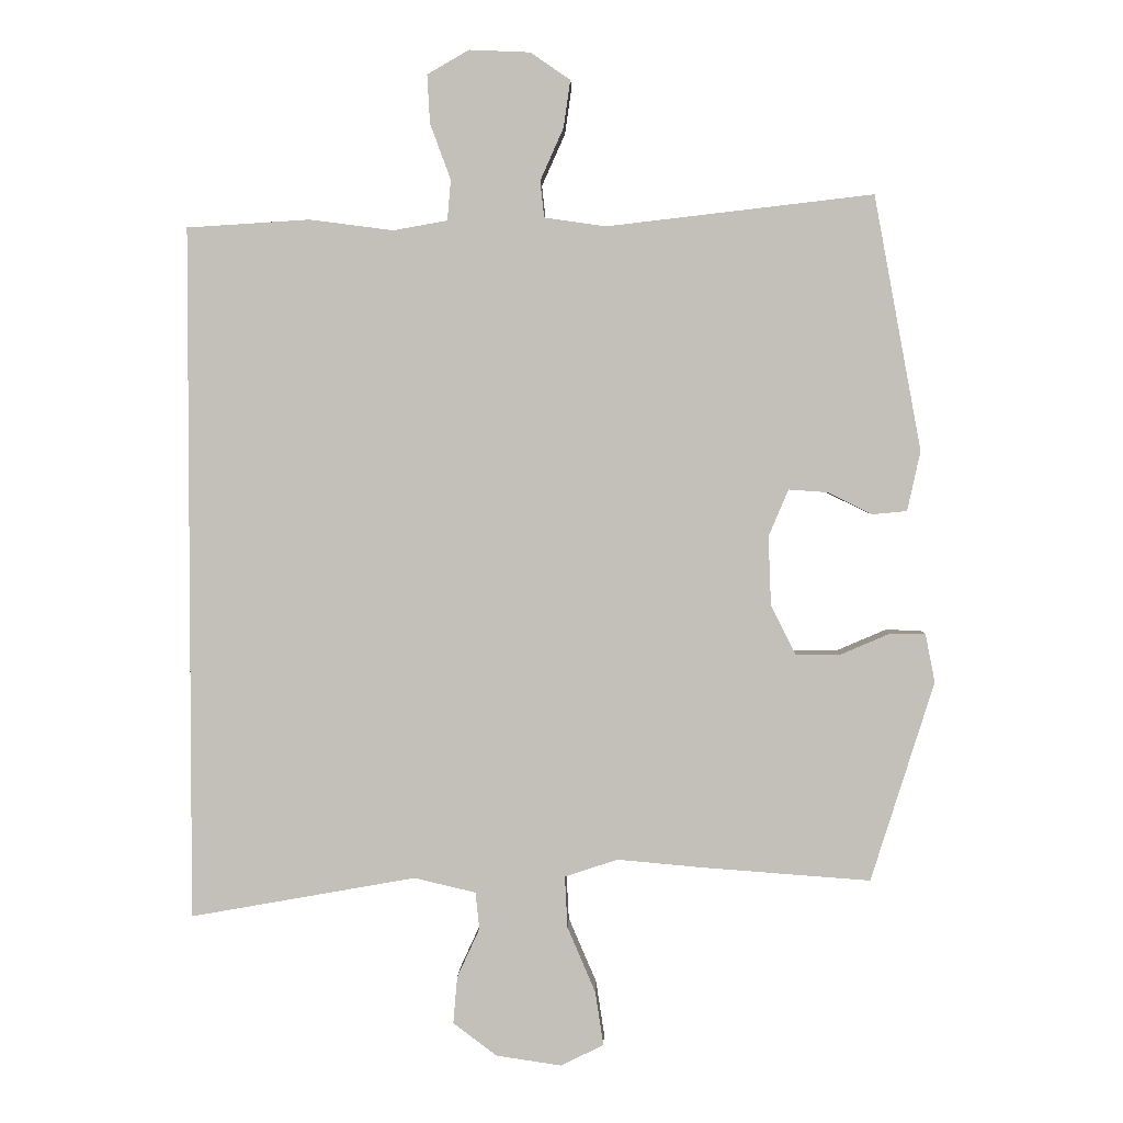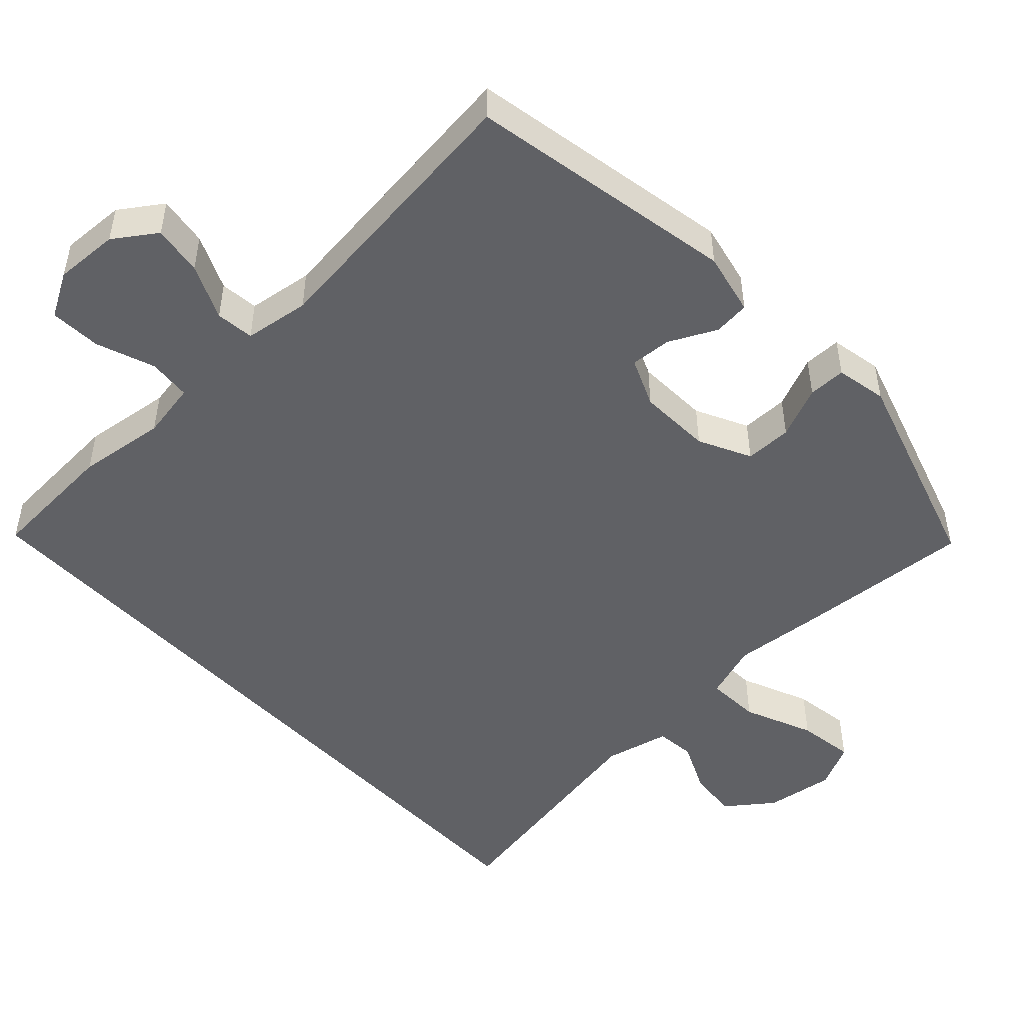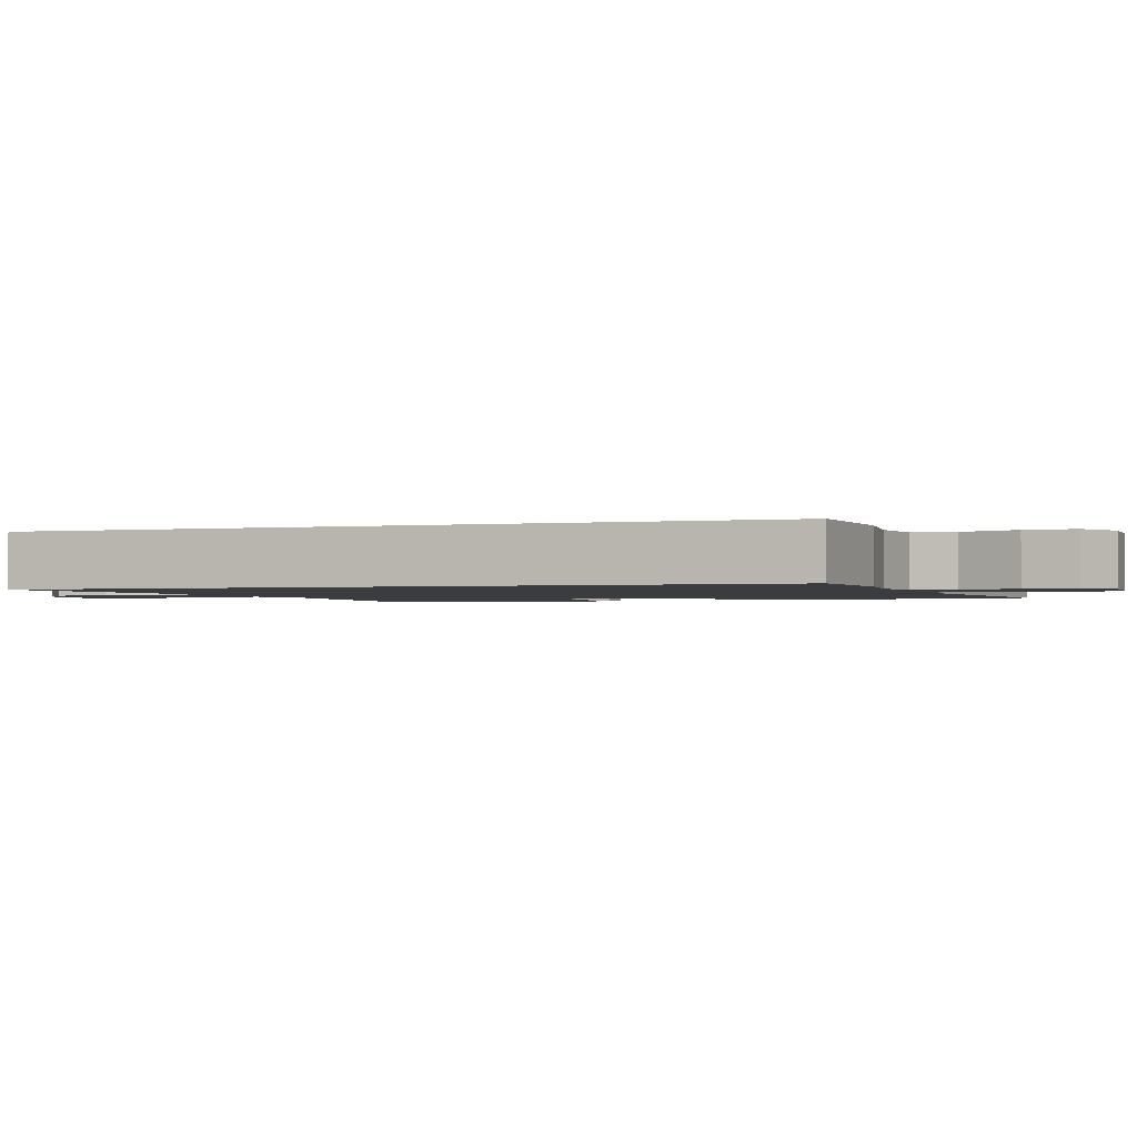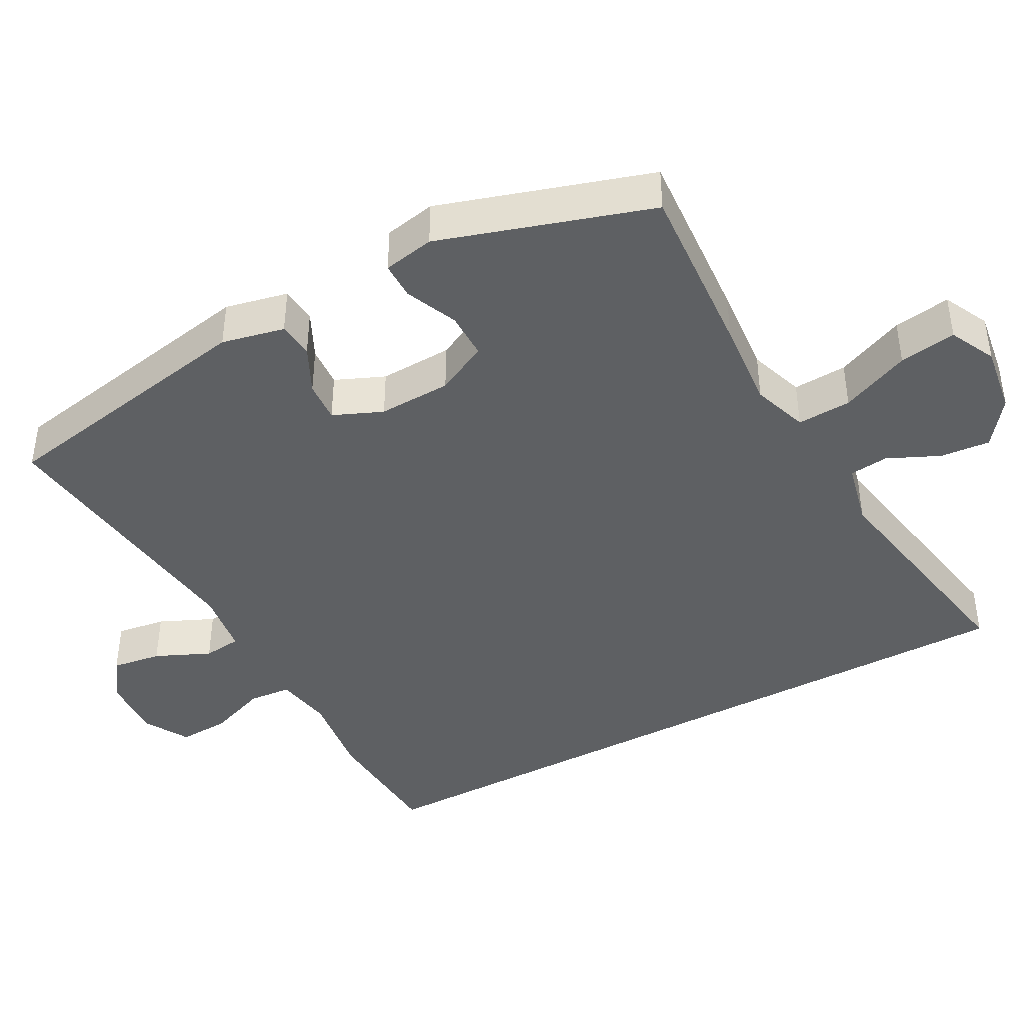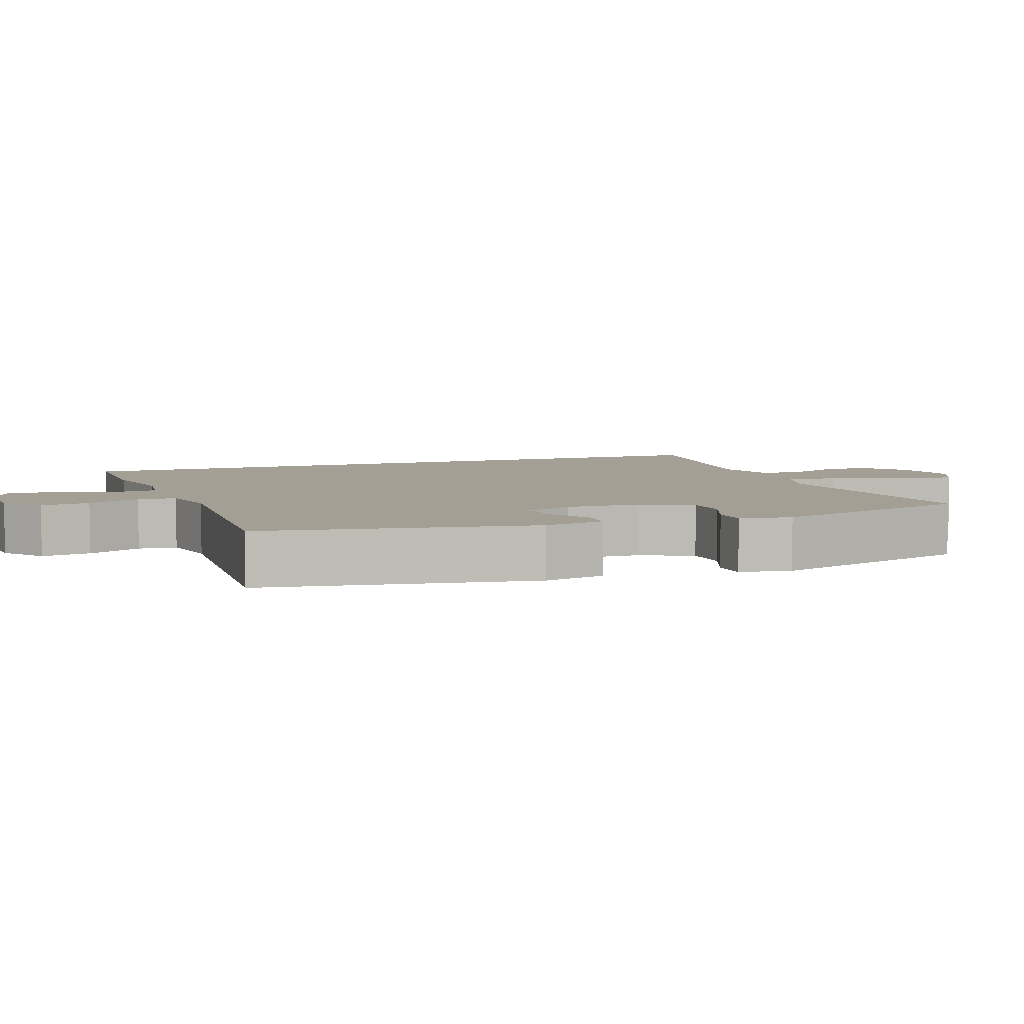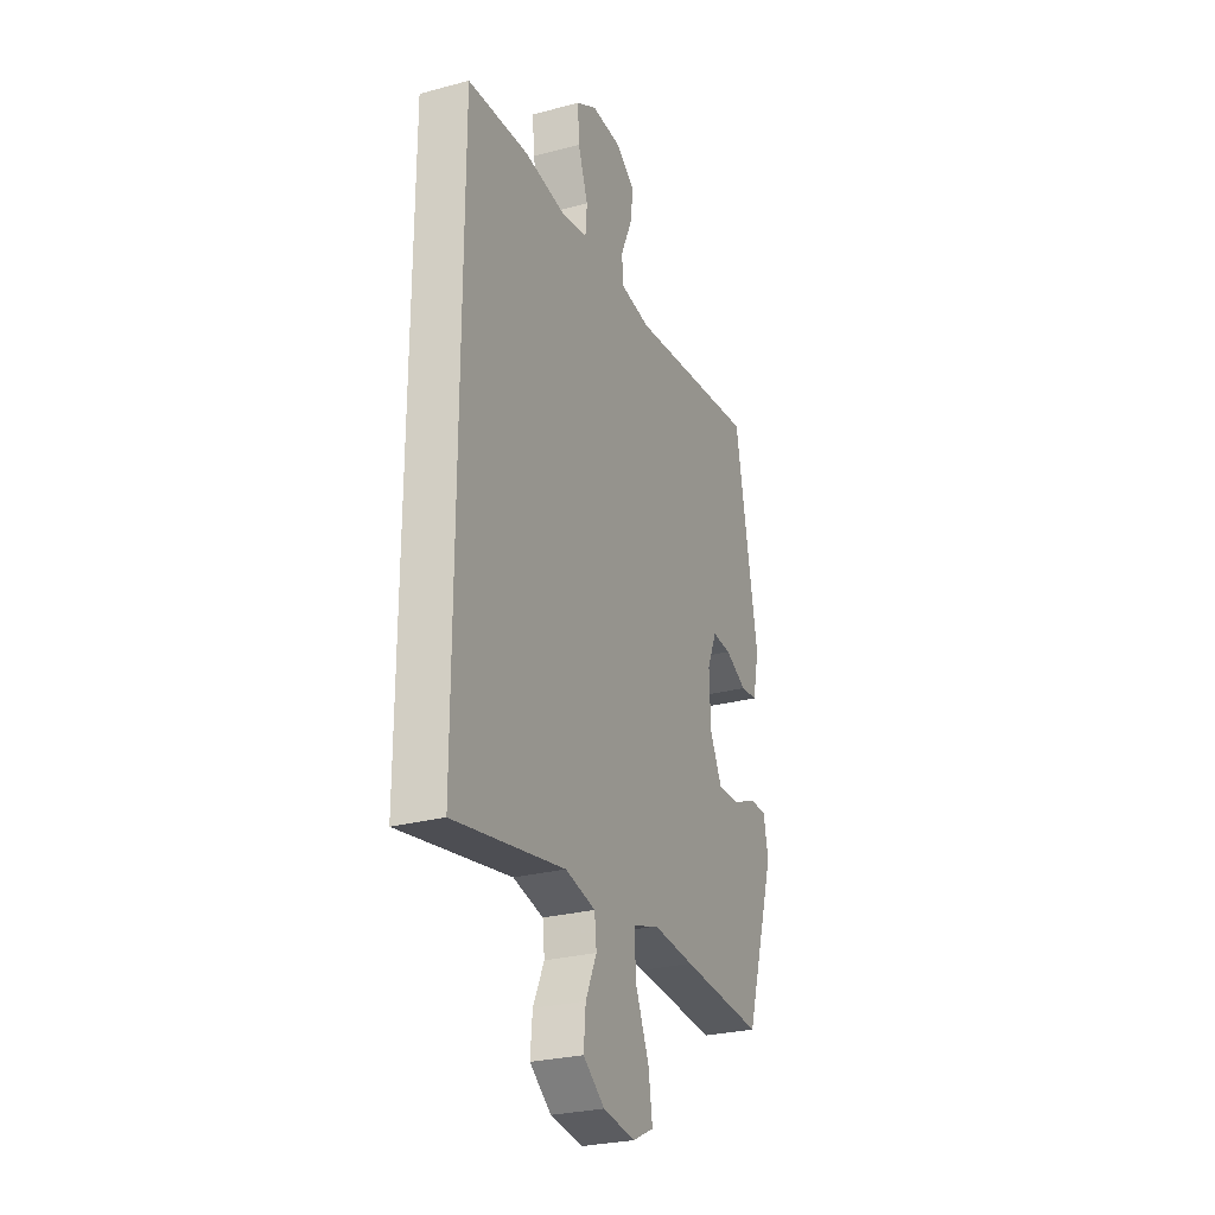
<metadata>
{"format":"obj","ext":"obj","renderer":"f3d","projection":"perspective","resolution":1024,"background":"white","views":[{"elev":2.8,"azim":1.8,"up":"+Z"},{"elev":-49.1,"azim":43.0,"up":"+Y"},{"elev":-1.6,"azim":-70.5,"up":"+Y"},{"elev":-42.1,"azim":118.5,"up":"+Y"},{"elev":5.4,"azim":68.2,"up":"+Y"},{"elev":-27.2,"azim":-67.5,"up":"+Z"}]}
</metadata>
<code>
v 0.5 0.07 -0.5
v 0.253 0.07 -0.482
v 0.129 0.07 -0.471
v 0.052 0.07 -0.497
v 0.056 0.07 -0.572
v 0.097 0.07 -0.668
v 0.109 0.07 -0.747
v 0.046 0.07 -0.778
v -0.049 0.07 -0.764
v -0.113 0.07 -0.716
v -0.107 0.07 -0.647
v -0.074 0.07 -0.575
v -0.08 0.07 -0.521
v -0.17 0.07 -0.5
v -0.5 0.07 -0.559
v -0.5 0.07 0.455
v -0.32 0.07 0.466
v -0.198 0.07 0.45
v -0.119 0.07 0.464
v -0.114 0.07 0.523
v -0.144 0.07 0.604
v -0.148 0.07 0.675
v -0.087 0.07 0.71
v 0.002 0.07 0.706
v 0.06 0.07 0.666
v 0.05 0.07 0.597
v 0.016 0.07 0.521
v 0.022 0.07 0.468
v 0.112 0.07 0.455
v 0.5 0.07 0.5
v 0.569 0.07 0.129
v 0.55 0.07 0.042
v 0.5 0.07 0.037
v 0.435 0.07 0.069
v 0.378 0.07 0.073
v 0.349 0.07 0.005
v 0.353 0.07 -0.096
v 0.389 0.07 -0.168
v 0.454 0.07 -0.168
v 0.526 0.07 -0.137
v 0.578 0.07 -0.137
v 0.592 0.07 -0.208
v 0.5 0 -0.5
v 0.253 0 -0.482
v 0.129 0 -0.471
v 0.052 0 -0.497
v 0.056 0 -0.572
v 0.097 0 -0.668
v 0.109 0 -0.747
v 0.046 0 -0.778
v -0.049 0 -0.764
v -0.113 0 -0.716
v -0.107 0 -0.647
v -0.074 0 -0.575
v -0.08 0 -0.521
v -0.17 0 -0.5
v -0.5 0 -0.559
v -0.5 0 0.455
v -0.32 0 0.466
v -0.198 0 0.45
v -0.119 0 0.464
v -0.114 0 0.523
v -0.144 0 0.604
v -0.148 0 0.675
v -0.087 0 0.71
v 0.002 0 0.706
v 0.06 0 0.666
v 0.05 0 0.597
v 0.016 0 0.521
v 0.022 0 0.468
v 0.112 0 0.455
v 0.5 0 0.5
v 0.569 0 0.129
v 0.55 0 0.042
v 0.5 0 0.037
v 0.435 0 0.069
v 0.378 0 0.073
v 0.349 0 0.005
v 0.353 0 -0.096
v 0.389 0 -0.168
v 0.454 0 -0.168
v 0.526 0 -0.137
v 0.578 0 -0.137
v 0.592 0 -0.208
f 1 2 3
f 42 1 3
f 41 42 3
f 40 41 3
f 39 40 3
f 38 39 3 4
f 37 38 4
f 36 37 4
f 35 36 4
f 32 33 34
f 31 32 34
f 30 31 34
f 29 30 34
f 28 29 34 35
f 25 26 27
f 24 25 27
f 23 24 27
f 22 23 27
f 21 22 27
f 20 21 27
f 19 20 27 28
f 28 35 4
f 19 28 4
f 18 19 4
f 16 17 18
f 15 16 18
f 14 15 18
f 10 11 12
f 9 10 12
f 8 9 12
f 7 8 12
f 6 7 12
f 5 6 12
f 5 12 13
f 4 5 13
f 4 13 14 18
f 45 44 43
f 45 43 84
f 45 84 83
f 45 83 82
f 45 82 81
f 46 45 81 80
f 46 80 79
f 46 79 78
f 46 78 77
f 76 75 74
f 76 74 73
f 76 73 72
f 76 72 71
f 77 76 71 70
f 69 68 67
f 69 67 66
f 69 66 65
f 69 65 64
f 69 64 63
f 69 63 62
f 70 69 62 61
f 46 77 70
f 46 70 61
f 46 61 60
f 60 59 58
f 60 58 57
f 60 57 56
f 54 53 52
f 54 52 51
f 54 51 50
f 54 50 49
f 54 49 48
f 54 48 47
f 55 54 47
f 55 47 46
f 60 56 55 46
f 1 43 44 2
f 2 44 45 3
f 3 45 46 4
f 4 46 47 5
f 5 47 48 6
f 6 48 49 7
f 7 49 50 8
f 8 50 51 9
f 9 51 52 10
f 10 52 53 11
f 11 53 54 12
f 12 54 55 13
f 13 55 56 14
f 14 56 57 15
f 15 57 58 16
f 16 58 59 17
f 17 59 60 18
f 18 60 61 19
f 19 61 62 20
f 20 62 63 21
f 21 63 64 22
f 22 64 65 23
f 23 65 66 24
f 24 66 67 25
f 25 67 68 26
f 26 68 69 27
f 27 69 70 28
f 28 70 71 29
f 29 71 72 30
f 30 72 73 31
f 31 73 74 32
f 32 74 75 33
f 33 75 76 34
f 34 76 77 35
f 35 77 78 36
f 36 78 79 37
f 37 79 80 38
f 38 80 81 39
f 39 81 82 40
f 40 82 83 41
f 41 83 84 42
f 42 84 43 1

</code>
